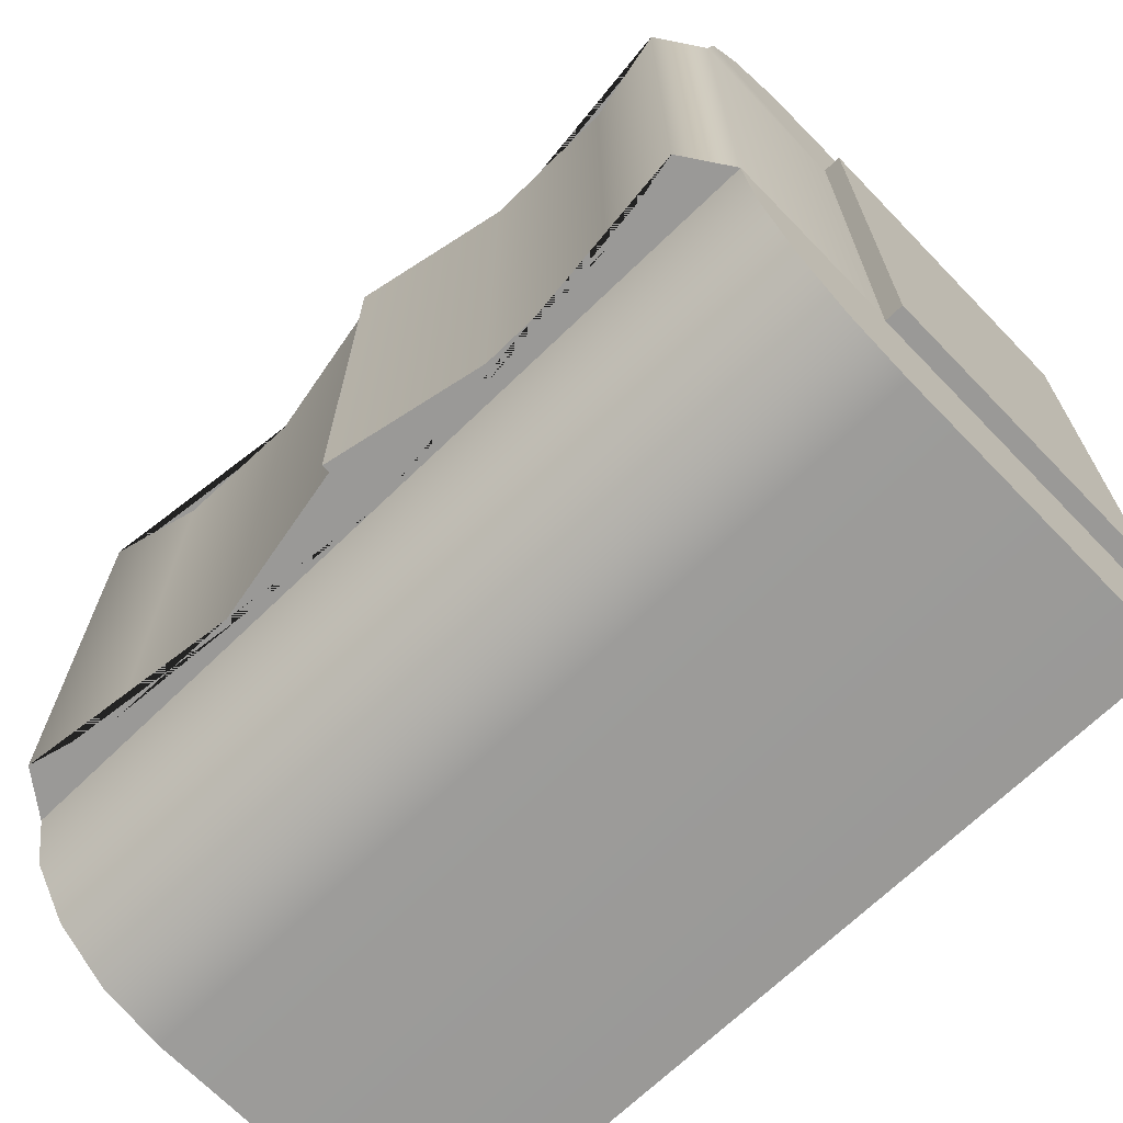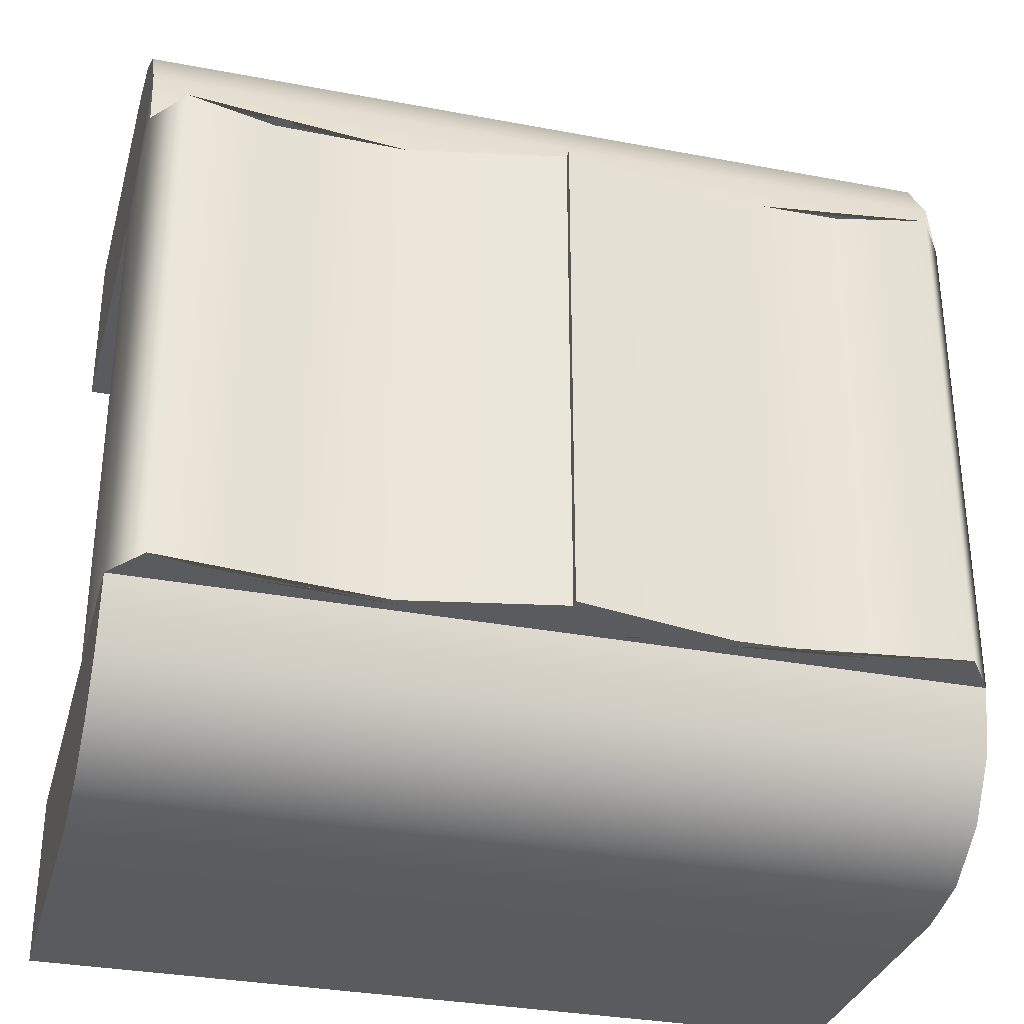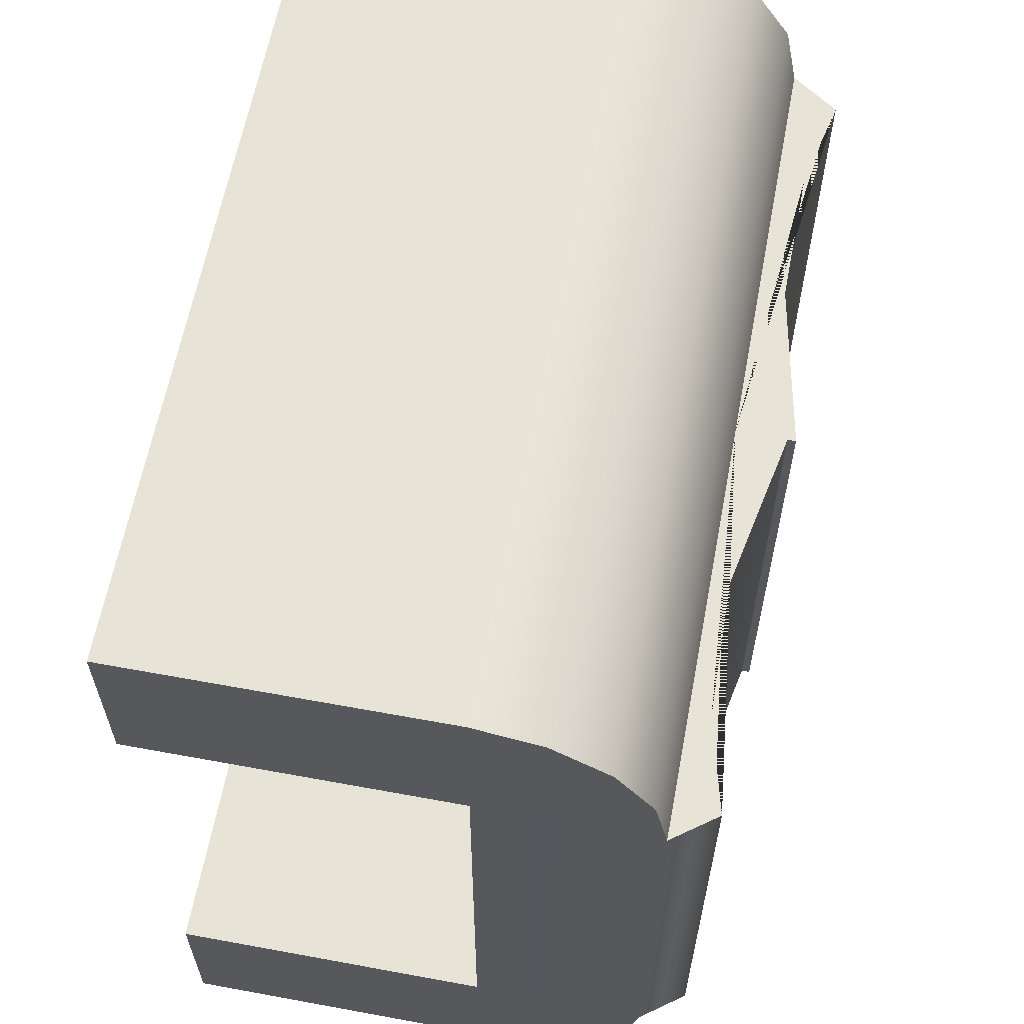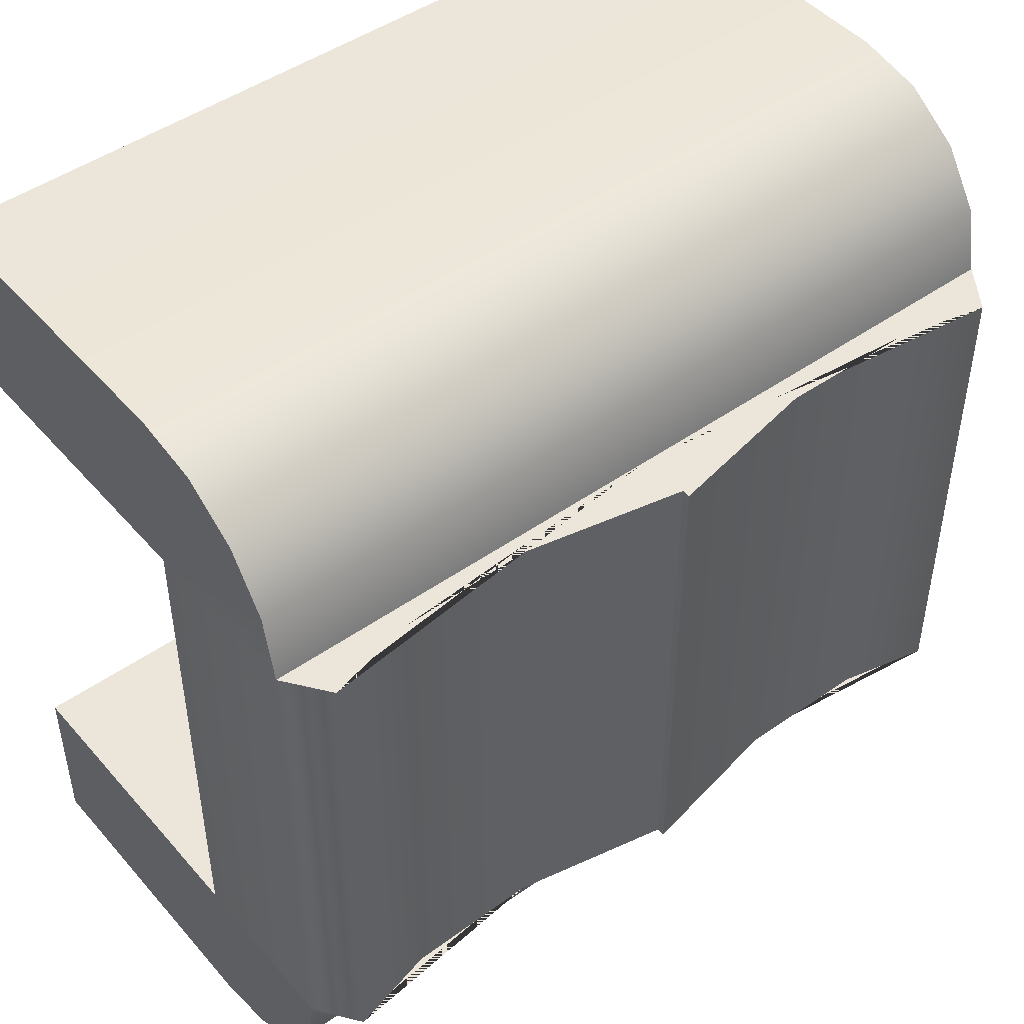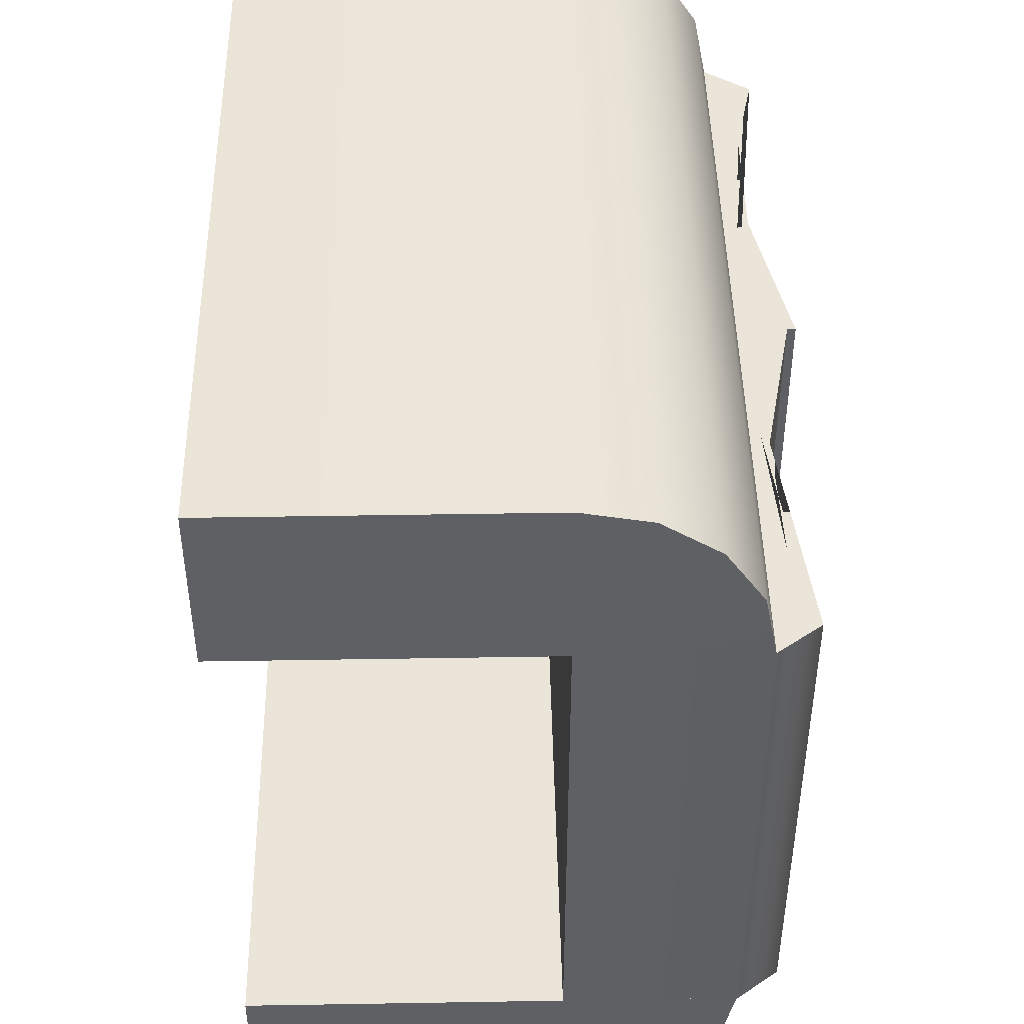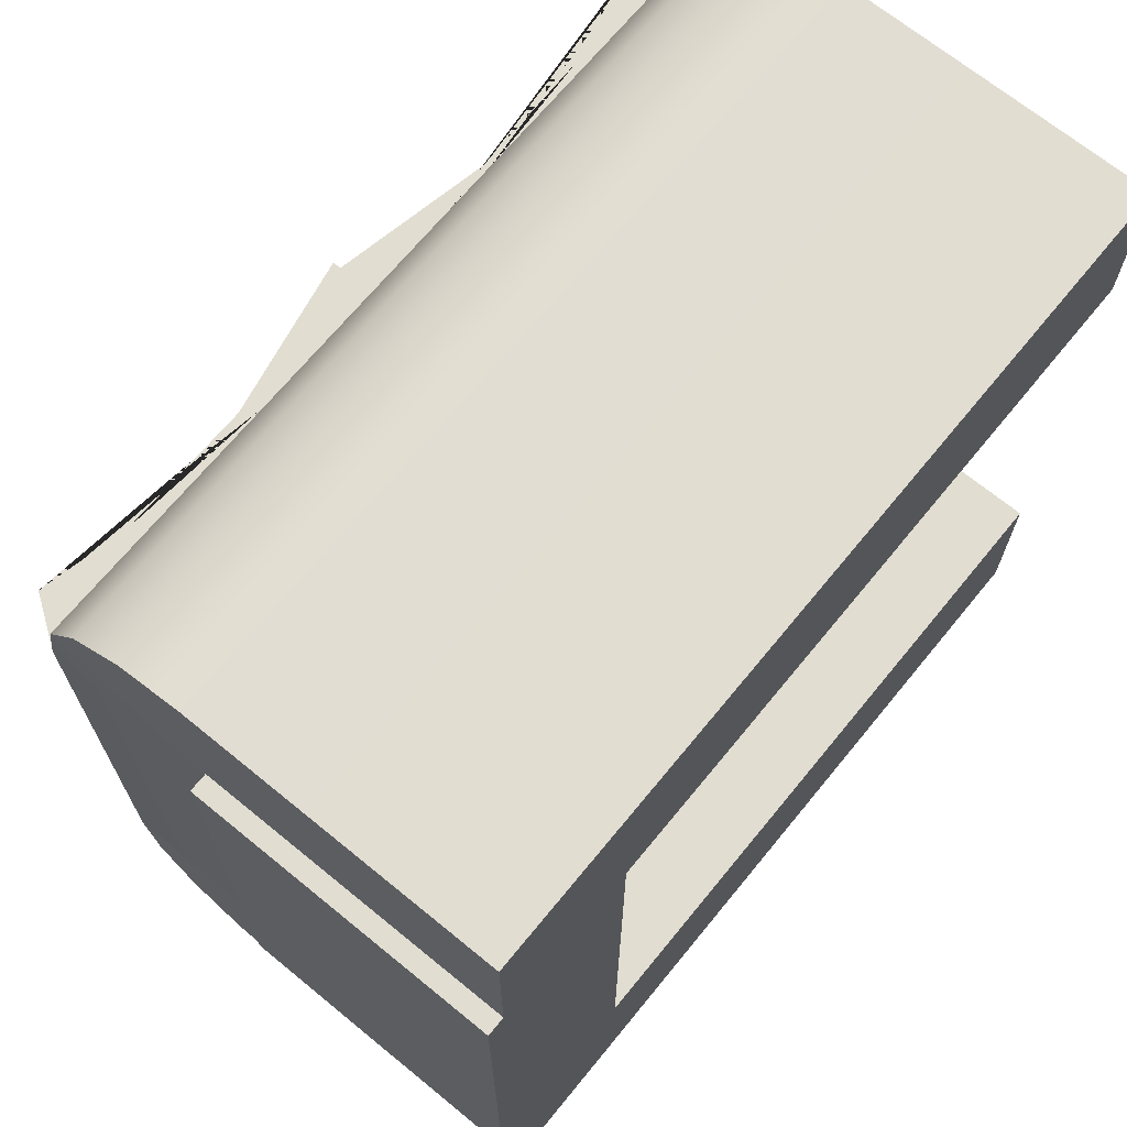
<metadata>
{"format":"obj","ext":"obj","renderer":"f3d","projection":"perspective","resolution":1024,"background":"white","views":[{"elev":-68.9,"azim":-135.9,"up":"+Z"},{"elev":-32.1,"azim":165.1,"up":"+Z"},{"elev":61.9,"azim":100.6,"up":"+Z"},{"elev":47.1,"azim":141.4,"up":"+Z"},{"elev":45.5,"azim":88.9,"up":"+Z"},{"elev":68.8,"azim":-50.7,"up":"+Z"}]}
</metadata>
<code>
g default
v -2.411 0.0212 -1.5
v 2.411 0.0212 -1.5
v -2.411 1.843 -1.5
v 2.411 1.843 -1.5
v -2.411 1.843 -2.5
v 2.411 1.843 -2.5
v -2.411 0.0212 -2.5
v 2.411 0.0212 -2.5
v 2.411 2.226 -2.424
v 2.411 2.551 -2.207
v 2.411 2.767 -1.883
v 2.411 2.843 -1.5
v -2.411 2.226 -2.424
v -2.411 2.551 -2.207
v -2.411 2.767 -1.883
v -2.411 2.843 -1.5
g pCube1
f 1 2 4 3
f 3 4 12 16
f 5 6 8 7
f 7 8 2 1
f 2 8 6 4
f 7 1 3 5
f 4 6 9
f 4 9 10
f 4 10 11
f 4 11 12
f 6 5 13 9
f 9 13 14 10
f 10 14 15 11
f 11 15 16 12
f 5 3 13
f 13 3 14
f 14 3 15
f 15 3 16
g default
v 2.411 0.0212 1.5
v -2.411 0.0212 1.5
v 2.411 1.843 1.5
v -2.411 1.843 1.5
v 2.411 1.843 2.5
v -2.411 1.843 2.5
v 2.411 0.0212 2.5
v -2.411 0.0212 2.5
v -2.411 2.226 2.424
v -2.411 2.551 2.207
v -2.411 2.767 1.883
v -2.411 2.843 1.5
v 2.411 2.226 2.424
v 2.411 2.551 2.207
v 2.411 2.767 1.883
v 2.411 2.843 1.5
v 2.411 1.843 -1.512
v -2.411 1.843 -1.512
v -2.411 2.843 -1.512
v 2.411 2.843 -1.512
v 0.02372 0.0212 1.5
v 0.02372 0.0212 2.5
v 0.02372 1.843 2.5
v 0.02372 2.226 2.424
v 0.02372 2.551 2.207
v 0.02372 2.767 1.883
v 0.02372 2.843 1.5
v 0.02372 2.843 -1.512
v 0.02372 1.843 -1.512
v 0.02372 1.843 1.5
v -2.226 3.11 1.5
v -1.698 2.995 1.5
v -0.908 2.989 1.5
v 0.02372 3.175 1.5
v -2.226 3.11 -1.512
v -1.698 2.995 -1.512
v -0.908 2.989 -1.512
v 0.02372 3.175 -1.512
v 2.229 3.092 1.5
v 1.712 2.962 1.5
v 0.9373 2.946 1.5
v 0.02372 3.127 1.5
v 2.229 3.092 -1.512
v 1.712 2.962 -1.512
v 0.9373 2.946 -1.512
v 0.02372 3.127 -1.512
g pCube2
f 46 37 18 20
f 44 45 34 35
f 38 39 22 24
f 37 38 24 18
f 18 24 22 20
f 23 17 19 21
f 20 22 25
f 20 25 26
f 20 26 27
f 20 27 28
f 22 39 40 25
f 25 40 41 26
f 26 41 42 27
f 27 42 43 28
f 21 19 29
f 29 19 30
f 30 19 31
f 31 19 32
f 45 46 20 34
f 20 28 35 34
f 50 43 44 54
f 32 19 33 36
f 23 38 37 17
f 21 39 38 23
f 40 39 21 29
f 41 40 29 30
f 42 41 30 31
f 43 42 31 32
f 44 43 58 62
f 33 45 44 36
f 19 46 45 33
f 17 37 46 19
f 28 43 47
f 47 43 48
f 48 43 49
f 49 43 50
f 44 35 51
f 44 51 52
f 44 52 53
f 44 53 54
f 35 28 47 51
f 51 47 48 52
f 52 48 49 53
f 53 49 50 54
f 43 32 55
f 43 55 56
f 43 56 57
f 43 57 58
f 32 36 59 55
f 55 59 60 56
f 56 60 61 57
f 57 61 62 58
f 36 44 59
f 59 44 60
f 60 44 61
f 61 44 62
g default
v -2.519 0.0212 1.566
v -1.519 0.0212 1.566
v -2.519 1.843 1.566
v -1.519 1.843 1.566
v -2.519 1.843 -1.566
v -1.519 1.843 -1.566
v -2.519 0.0212 -1.566
v -1.519 0.0212 -1.566
g pCube3
f 63 64 66 65
f 65 66 68 67
f 67 68 70 69
f 69 70 64 63
f 64 70 68 66
f 69 63 65 67

</code>
